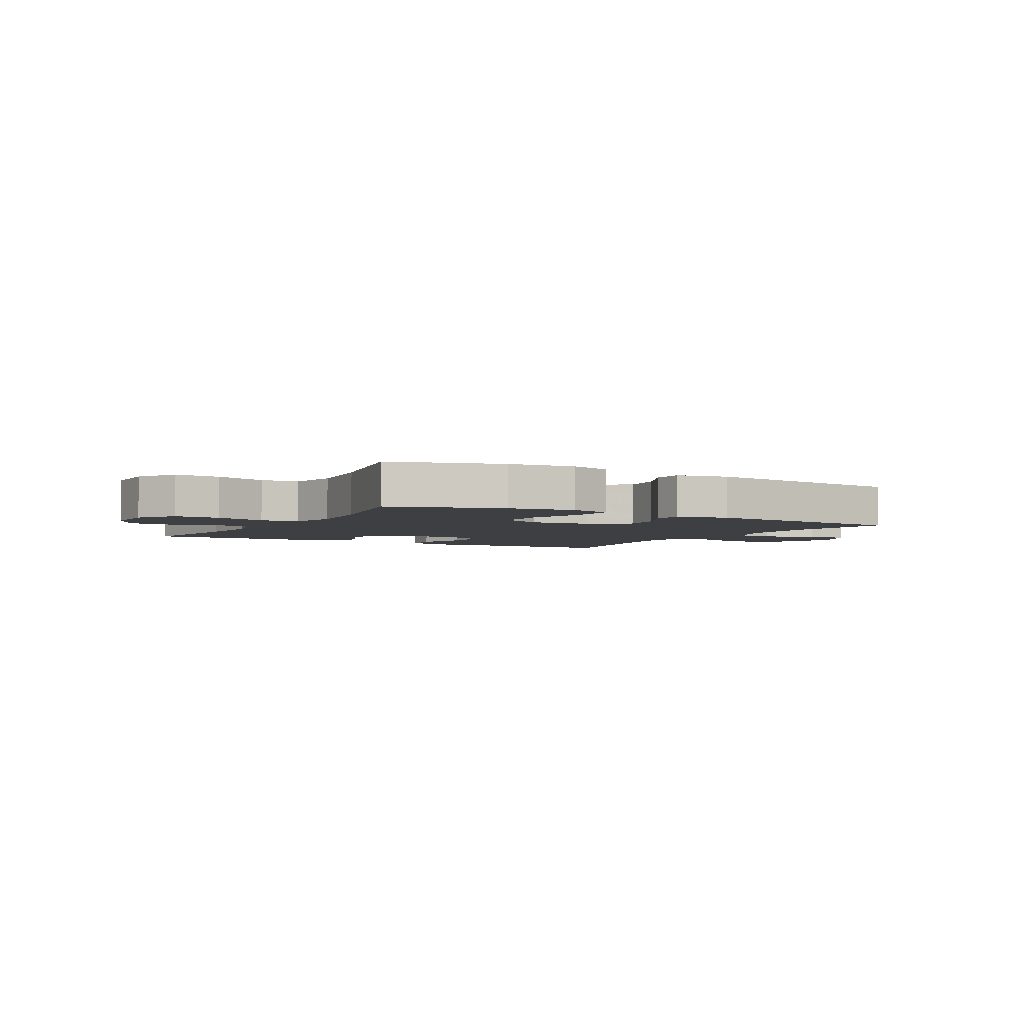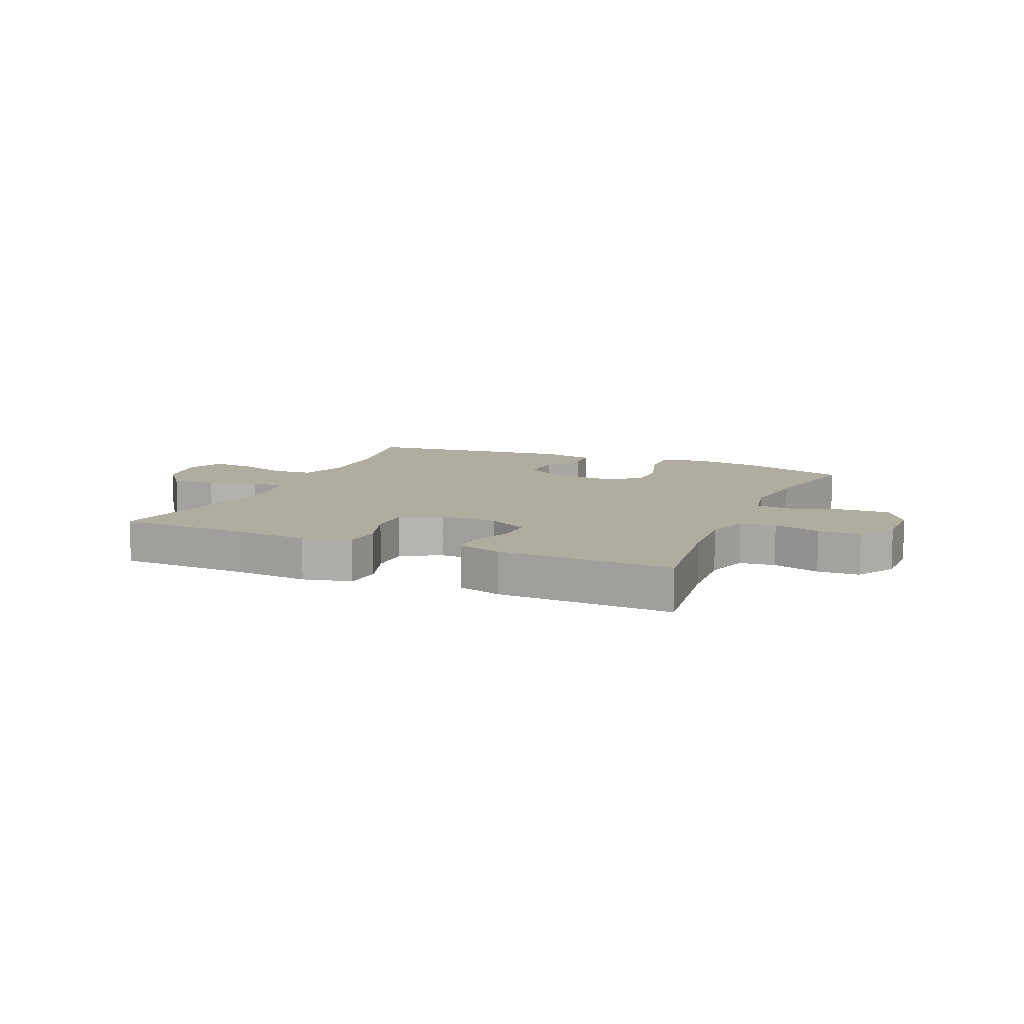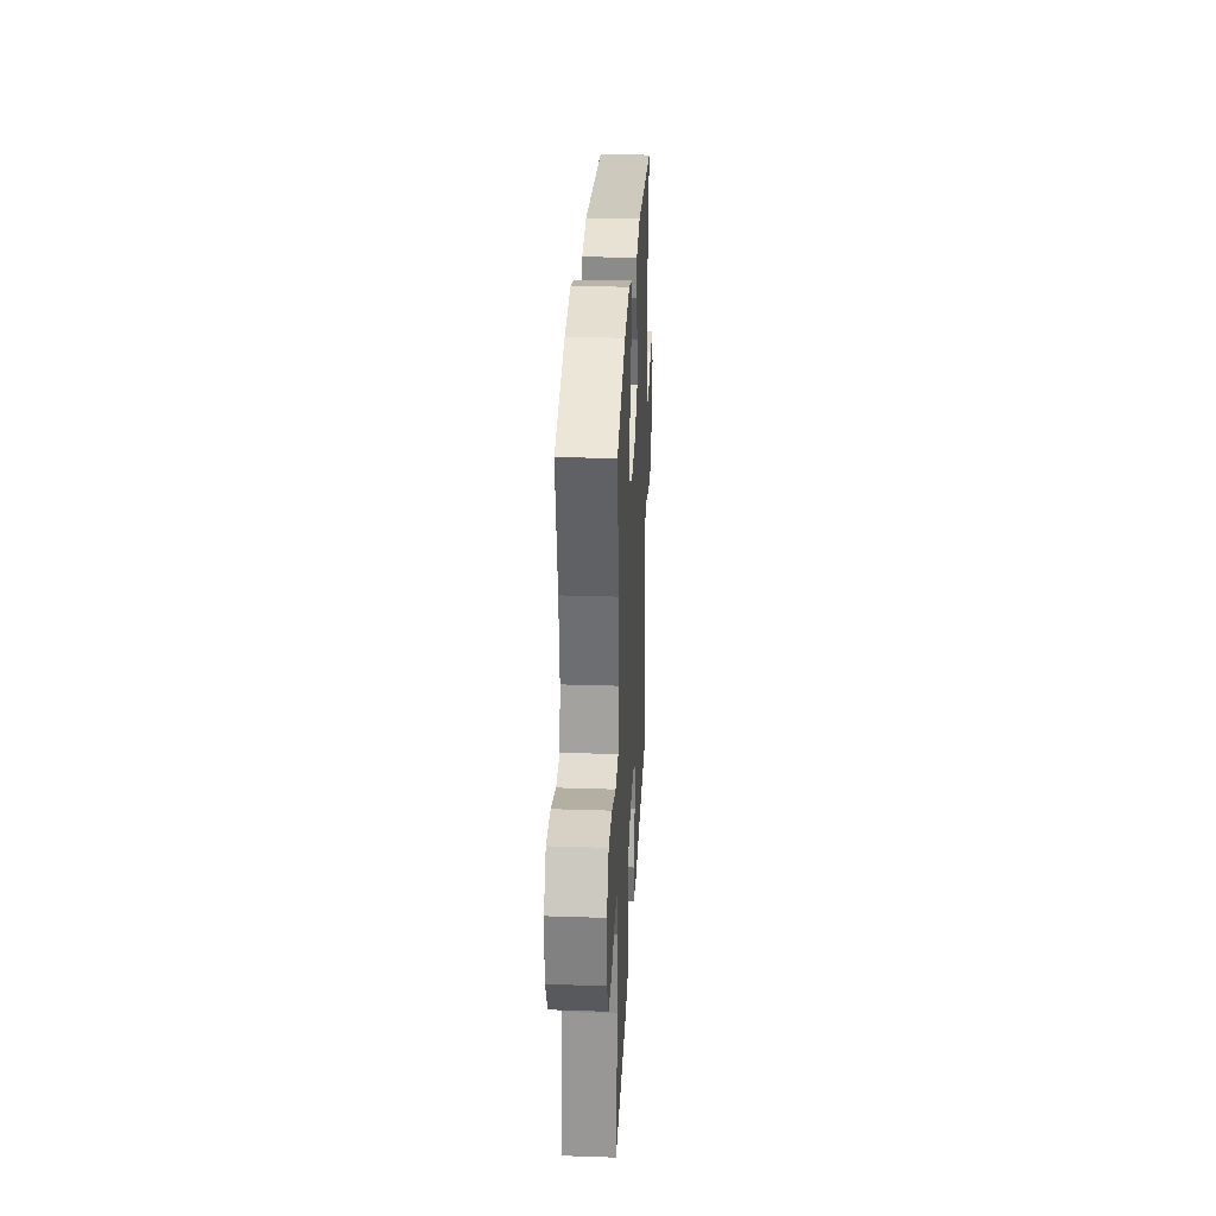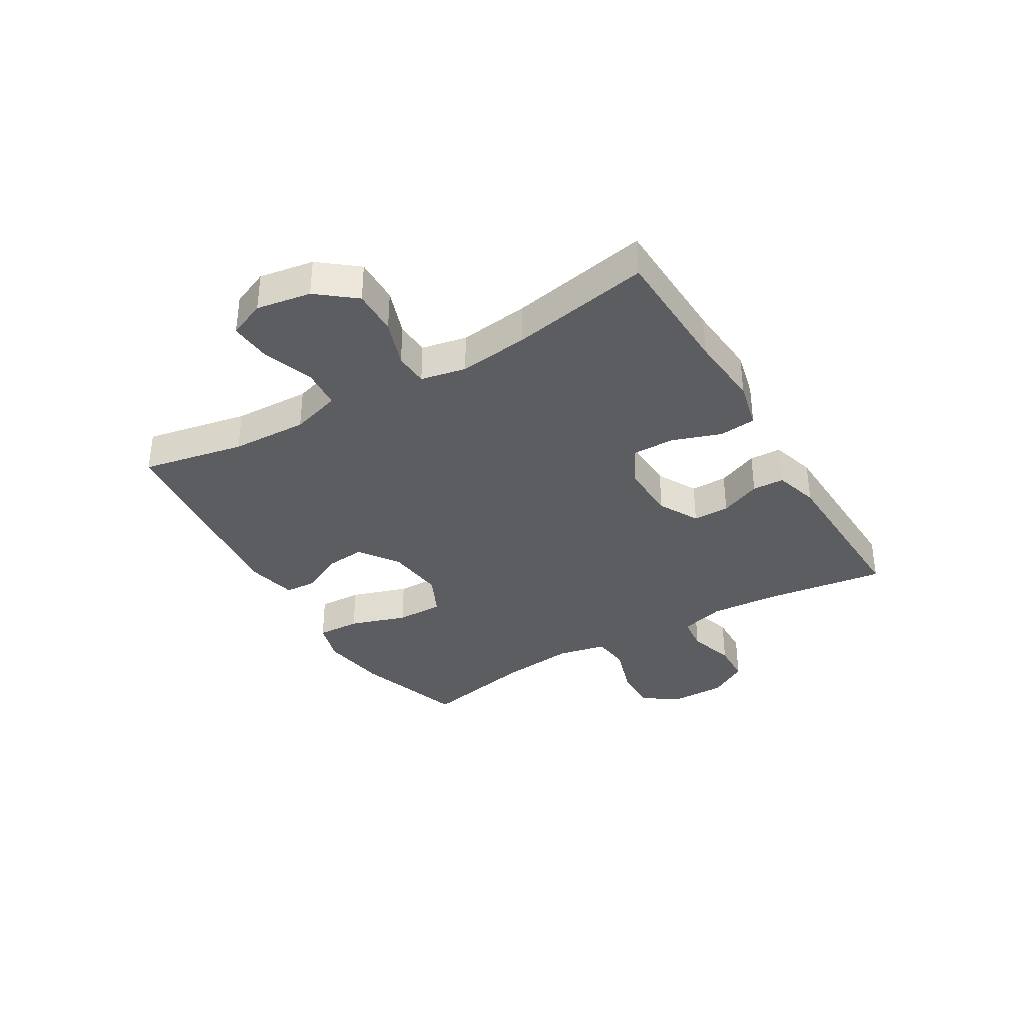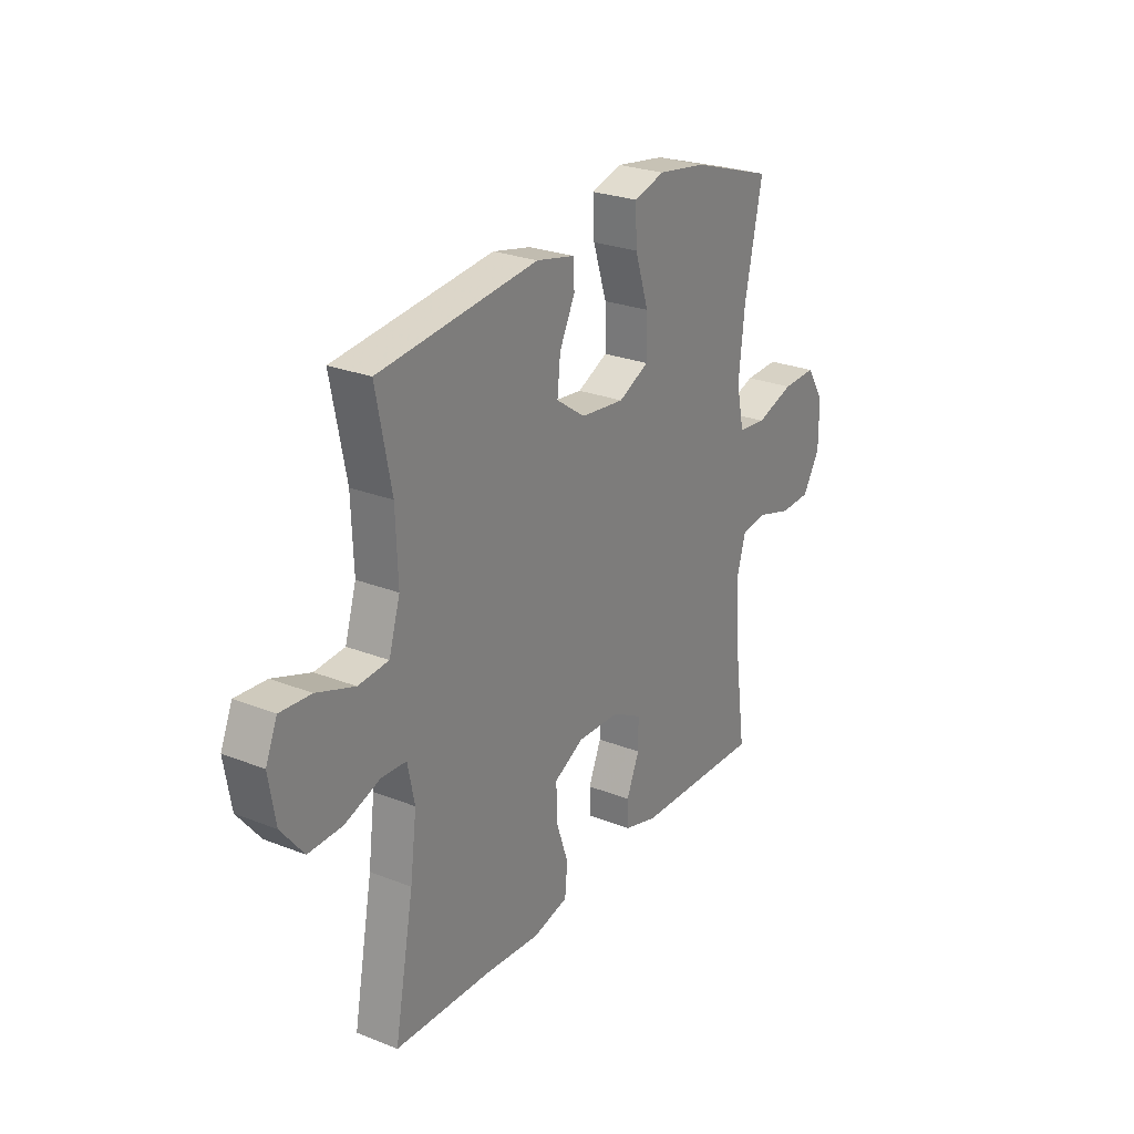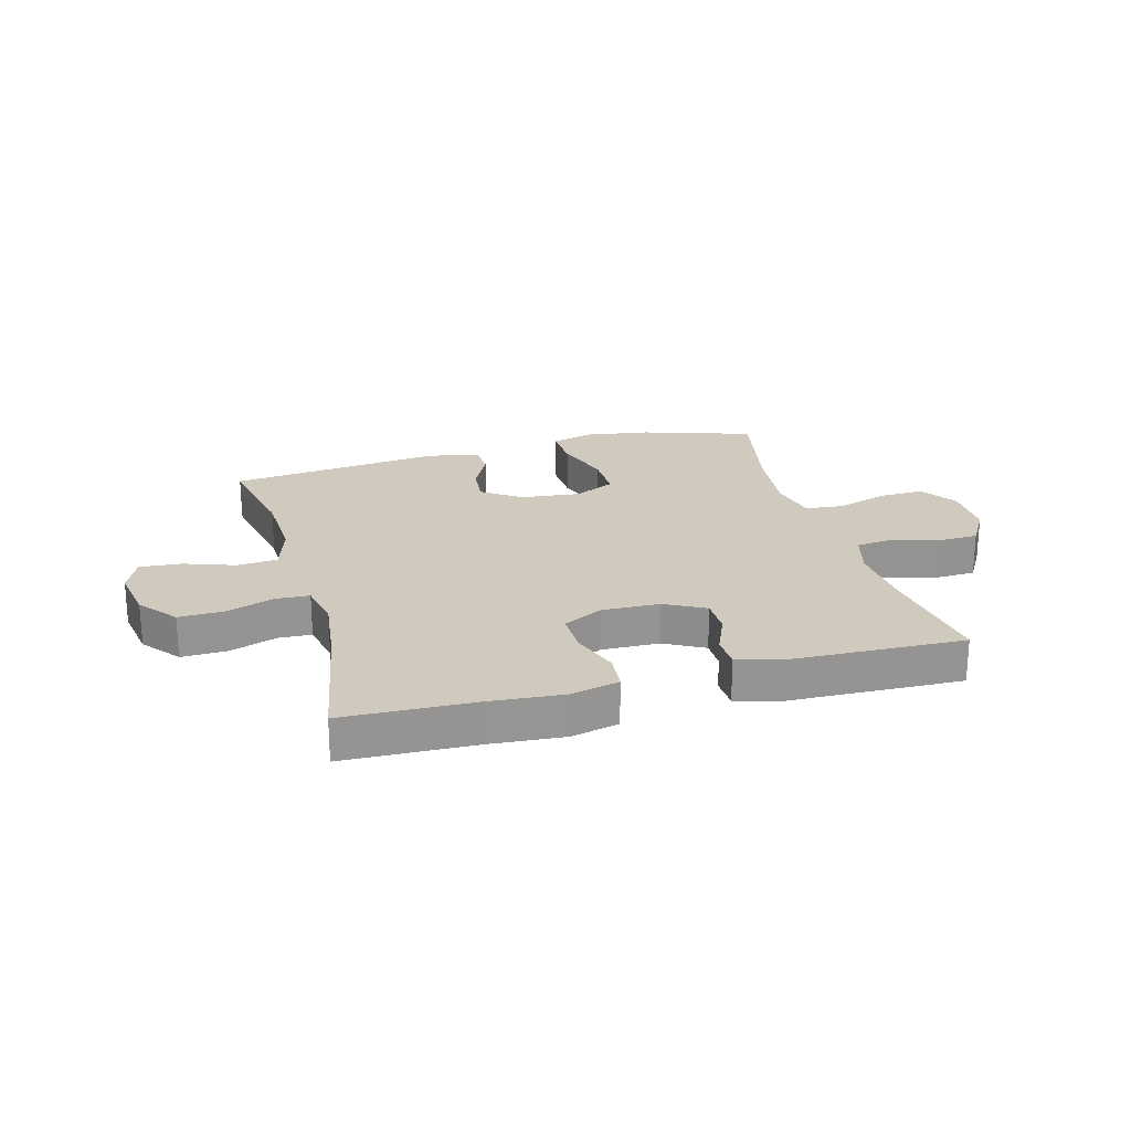
<metadata>
{"format":"obj","ext":"obj","renderer":"f3d","projection":"perspective","resolution":1024,"background":"white","views":[{"elev":-3.8,"azim":-29.7,"up":"+Y"},{"elev":10.1,"azim":-156.6,"up":"+Y"},{"elev":29.1,"azim":-87.2,"up":"+Z"},{"elev":-35.7,"azim":120.8,"up":"+Y"},{"elev":25.8,"azim":122.2,"up":"+Z"},{"elev":22.9,"azim":164.6,"up":"+Y"}]}
</metadata>
<code>
v -0.5 0.07 -0.5
v -0.471 0.07 -0.29
v -0.463 0.07 -0.173
v -0.485 0.07 -0.096
v -0.546 0.07 -0.089
v -0.627 0.07 -0.113
v -0.699 0.07 -0.11
v -0.739 0.07 -0.043
v -0.739 0.07 0.051
v -0.697 0.07 0.116
v -0.618 0.07 0.113
v -0.529 0.07 0.084
v -0.463 0.07 0.091
v -0.445 0.07 0.175
v -0.459 0.07 0.303
v -0.5 0.07 0.5
v -0.309 0.07 0.562
v -0.195 0.07 0.579
v -0.123 0.07 0.558
v -0.126 0.07 0.483
v -0.158 0.07 0.385
v -0.159 0.07 0.303
v -0.088 0.07 0.269
v 0.014 0.07 0.28
v 0.082 0.07 0.327
v 0.075 0.07 0.396
v 0.039 0.07 0.469
v 0.042 0.07 0.523
v 0.131 0.07 0.542
v 0.5 0.07 0.5
v 0.465 0.07 0.323
v 0.46 0.07 0.191
v 0.486 0.07 0.105
v 0.556 0.07 0.099
v 0.644 0.07 0.13
v 0.716 0.07 0.135
v 0.743 0.07 0.071
v 0.727 0.07 -0.023
v 0.675 0.07 -0.088
v 0.596 0.07 -0.086
v 0.514 0.07 -0.057
v 0.456 0.07 -0.06
v 0.44 0.07 -0.138
v 0.455 0.07 -0.258
v 0.5 0.07 -0.5
v 0.273 0.07 -0.507
v 0.146 0.07 -0.517
v 0.063 0.07 -0.497
v 0.057 0.07 -0.433
v 0.086 0.07 -0.349
v 0.087 0.07 -0.276
v 0.018 0.07 -0.24
v -0.082 0.07 -0.243
v -0.151 0.07 -0.28
v -0.151 0.07 -0.343
v -0.121 0.07 -0.414
v -0.123 0.07 -0.469
v -0.2 0.07 -0.491
v -0.5 0 -0.5
v -0.471 0 -0.29
v -0.463 0 -0.173
v -0.485 0 -0.096
v -0.546 0 -0.089
v -0.627 0 -0.113
v -0.699 0 -0.11
v -0.739 0 -0.043
v -0.739 0 0.051
v -0.697 0 0.116
v -0.618 0 0.113
v -0.529 0 0.084
v -0.463 0 0.091
v -0.445 0 0.175
v -0.459 0 0.303
v -0.5 0 0.5
v -0.309 0 0.562
v -0.195 0 0.579
v -0.123 0 0.558
v -0.126 0 0.483
v -0.158 0 0.385
v -0.159 0 0.303
v -0.088 0 0.269
v 0.014 0 0.28
v 0.082 0 0.327
v 0.075 0 0.396
v 0.039 0 0.469
v 0.042 0 0.523
v 0.131 0 0.542
v 0.5 0 0.5
v 0.465 0 0.323
v 0.46 0 0.191
v 0.486 0 0.105
v 0.556 0 0.099
v 0.644 0 0.13
v 0.716 0 0.135
v 0.743 0 0.071
v 0.727 0 -0.023
v 0.675 0 -0.088
v 0.596 0 -0.086
v 0.514 0 -0.057
v 0.456 0 -0.06
v 0.44 0 -0.138
v 0.455 0 -0.258
v 0.5 0 -0.5
v 0.273 0 -0.507
v 0.146 0 -0.517
v 0.063 0 -0.497
v 0.057 0 -0.433
v 0.086 0 -0.349
v 0.087 0 -0.276
v 0.018 0 -0.24
v -0.082 0 -0.243
v -0.151 0 -0.28
v -0.151 0 -0.343
v -0.121 0 -0.414
v -0.123 0 -0.469
v -0.2 0 -0.491
f 58 1 2
f 57 58 2
f 56 57 2
f 55 56 2
f 54 55 2 3
f 53 54 3 4
f 52 53 4
f 48 49 50
f 47 48 50
f 46 47 50
f 46 50 51
f 45 46 51
f 44 45 51
f 43 44 51 52
f 39 40 41
f 38 39 41
f 37 38 41
f 36 37 41
f 35 36 41
f 34 35 41
f 33 34 41 42
f 43 52 4
f 42 43 4
f 33 42 4
f 32 33 4
f 29 30 31
f 28 29 31
f 27 28 31
f 26 27 31
f 19 20 21
f 18 19 21
f 17 18 21
f 16 17 21
f 15 16 21
f 14 15 21 22
f 13 14 22 23
f 10 11 12
f 9 10 12
f 8 9 12
f 7 8 12
f 6 7 12
f 5 6 12
f 5 12 13
f 13 23 24
f 5 13 24
f 4 5 24
f 25 26 31 32
f 4 24 25 32
f 60 59 116
f 60 116 115
f 60 115 114
f 60 114 113
f 61 60 113 112
f 62 61 112 111
f 62 111 110
f 108 107 106
f 108 106 105
f 108 105 104
f 109 108 104
f 109 104 103
f 109 103 102
f 110 109 102 101
f 99 98 97
f 99 97 96
f 99 96 95
f 99 95 94
f 99 94 93
f 99 93 92
f 100 99 92 91
f 62 110 101
f 62 101 100
f 62 100 91
f 62 91 90
f 89 88 87
f 89 87 86
f 89 86 85
f 89 85 84
f 79 78 77
f 79 77 76
f 79 76 75
f 79 75 74
f 79 74 73
f 80 79 73 72
f 81 80 72 71
f 70 69 68
f 70 68 67
f 70 67 66
f 70 66 65
f 70 65 64
f 70 64 63
f 71 70 63
f 82 81 71
f 82 71 63
f 82 63 62
f 90 89 84 83
f 90 83 82 62
f 1 59 60 2
f 2 60 61 3
f 3 61 62 4
f 4 62 63 5
f 5 63 64 6
f 6 64 65 7
f 7 65 66 8
f 8 66 67 9
f 9 67 68 10
f 10 68 69 11
f 11 69 70 12
f 12 70 71 13
f 13 71 72 14
f 14 72 73 15
f 15 73 74 16
f 16 74 75 17
f 17 75 76 18
f 18 76 77 19
f 19 77 78 20
f 20 78 79 21
f 21 79 80 22
f 22 80 81 23
f 23 81 82 24
f 24 82 83 25
f 25 83 84 26
f 26 84 85 27
f 27 85 86 28
f 28 86 87 29
f 29 87 88 30
f 30 88 89 31
f 31 89 90 32
f 32 90 91 33
f 33 91 92 34
f 34 92 93 35
f 35 93 94 36
f 36 94 95 37
f 37 95 96 38
f 38 96 97 39
f 39 97 98 40
f 40 98 99 41
f 41 99 100 42
f 42 100 101 43
f 43 101 102 44
f 44 102 103 45
f 45 103 104 46
f 46 104 105 47
f 47 105 106 48
f 48 106 107 49
f 49 107 108 50
f 50 108 109 51
f 51 109 110 52
f 52 110 111 53
f 53 111 112 54
f 54 112 113 55
f 55 113 114 56
f 56 114 115 57
f 57 115 116 58
f 58 116 59 1

</code>
